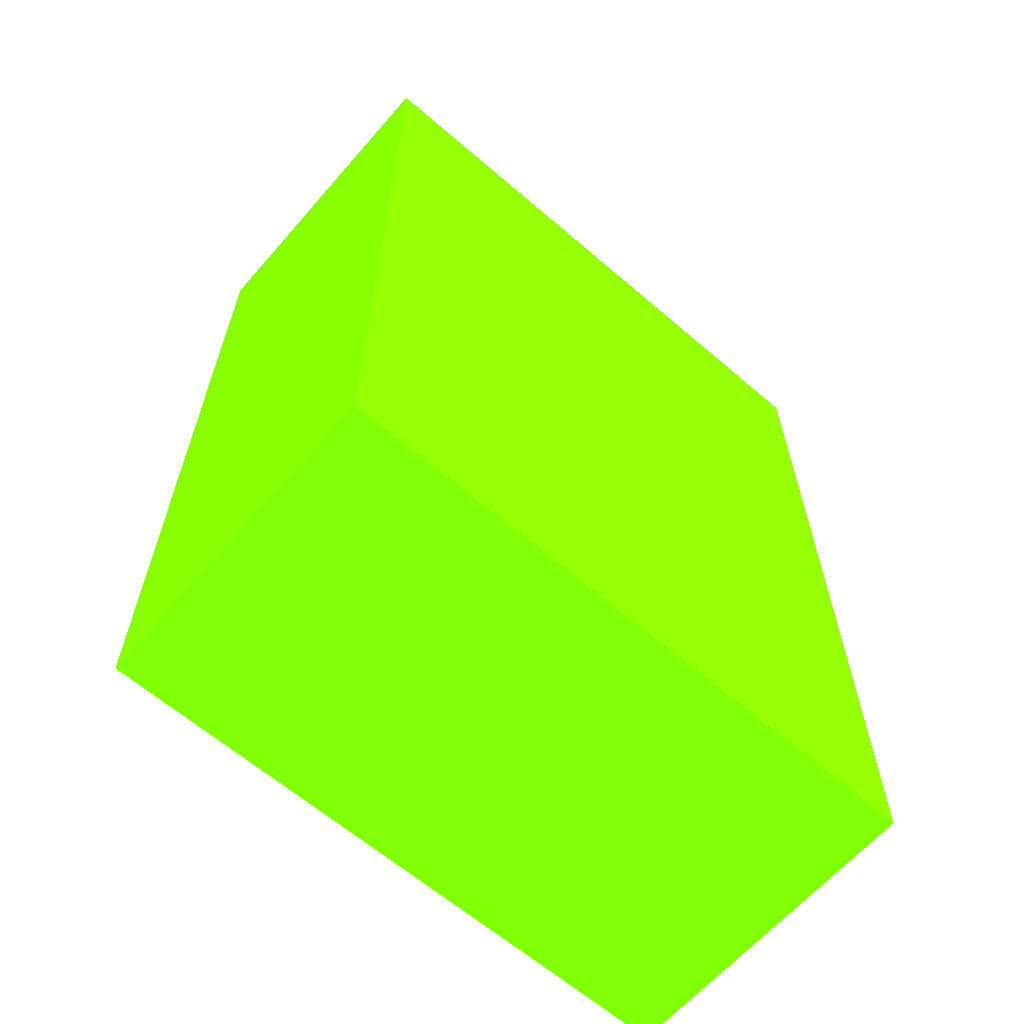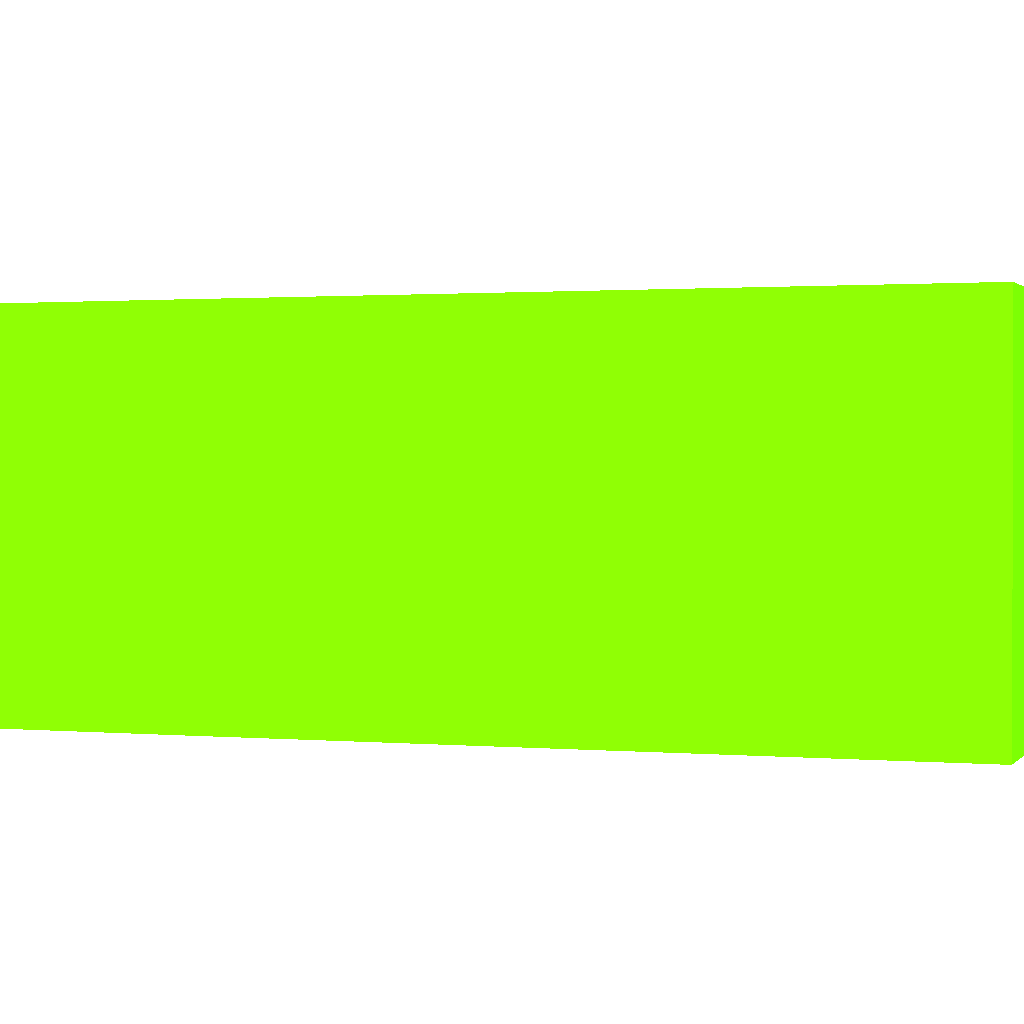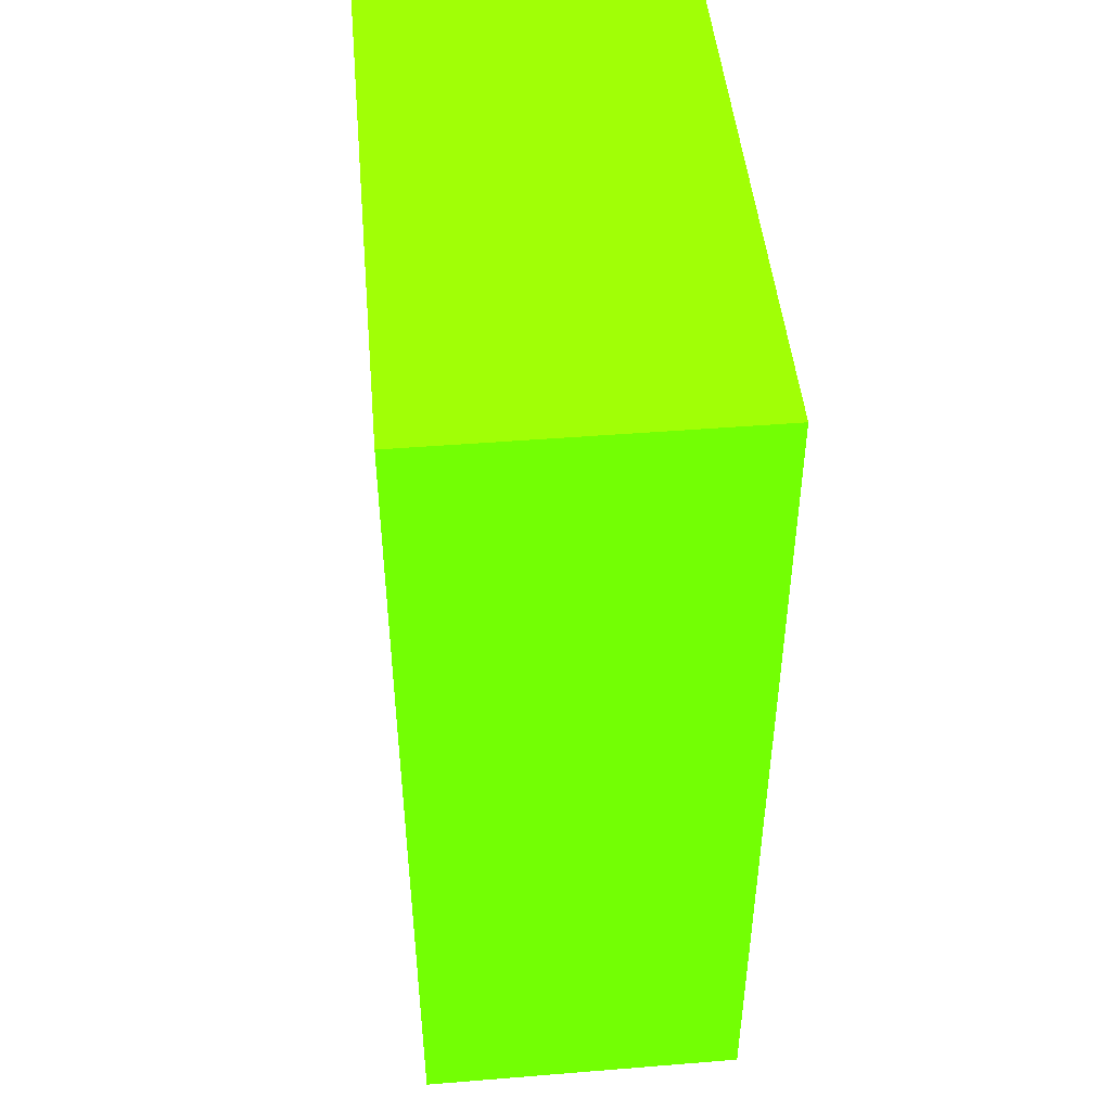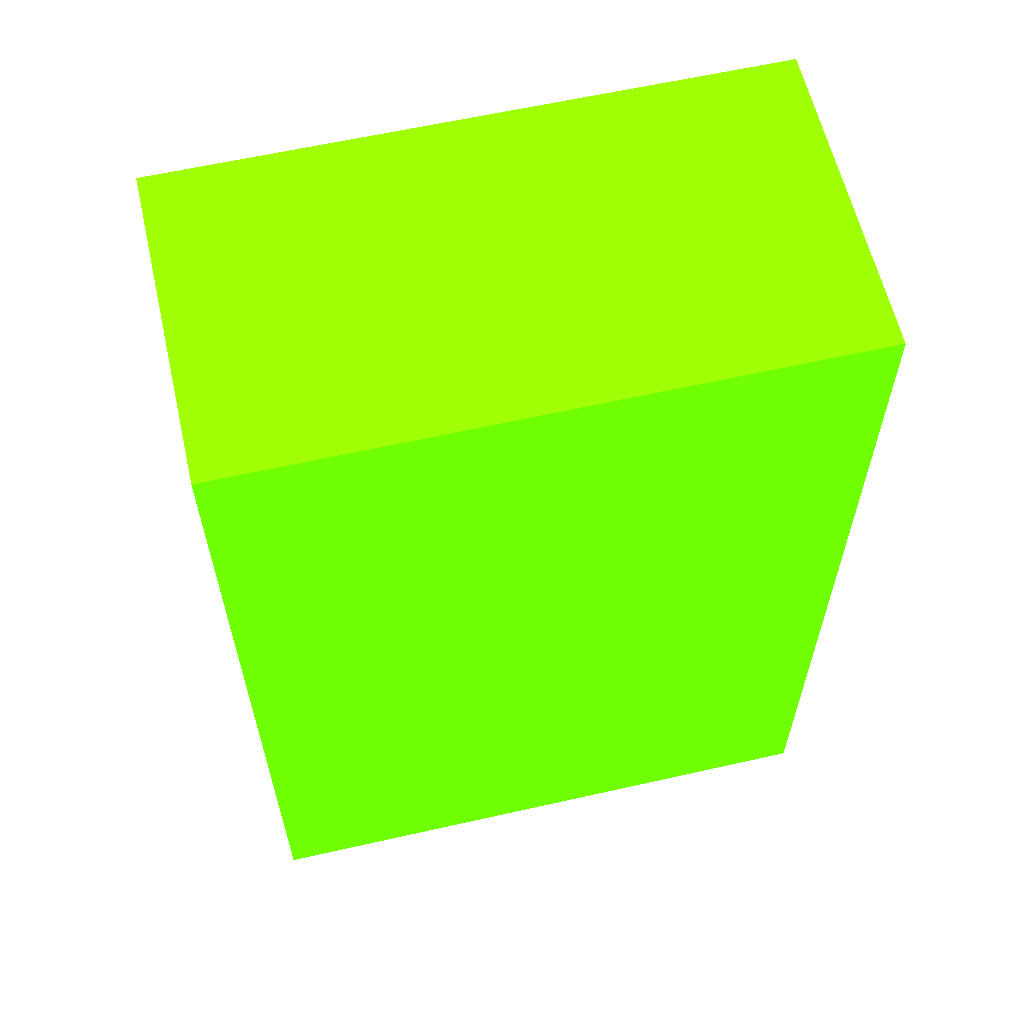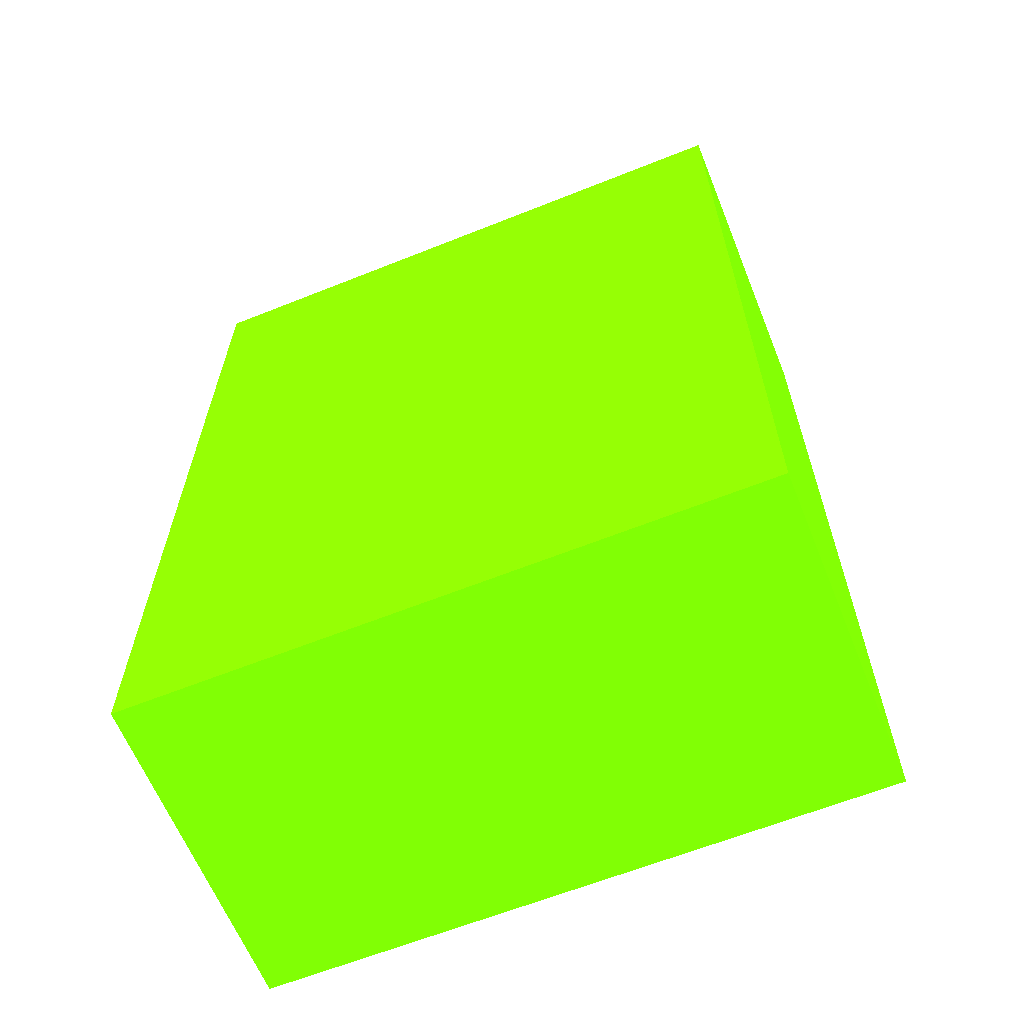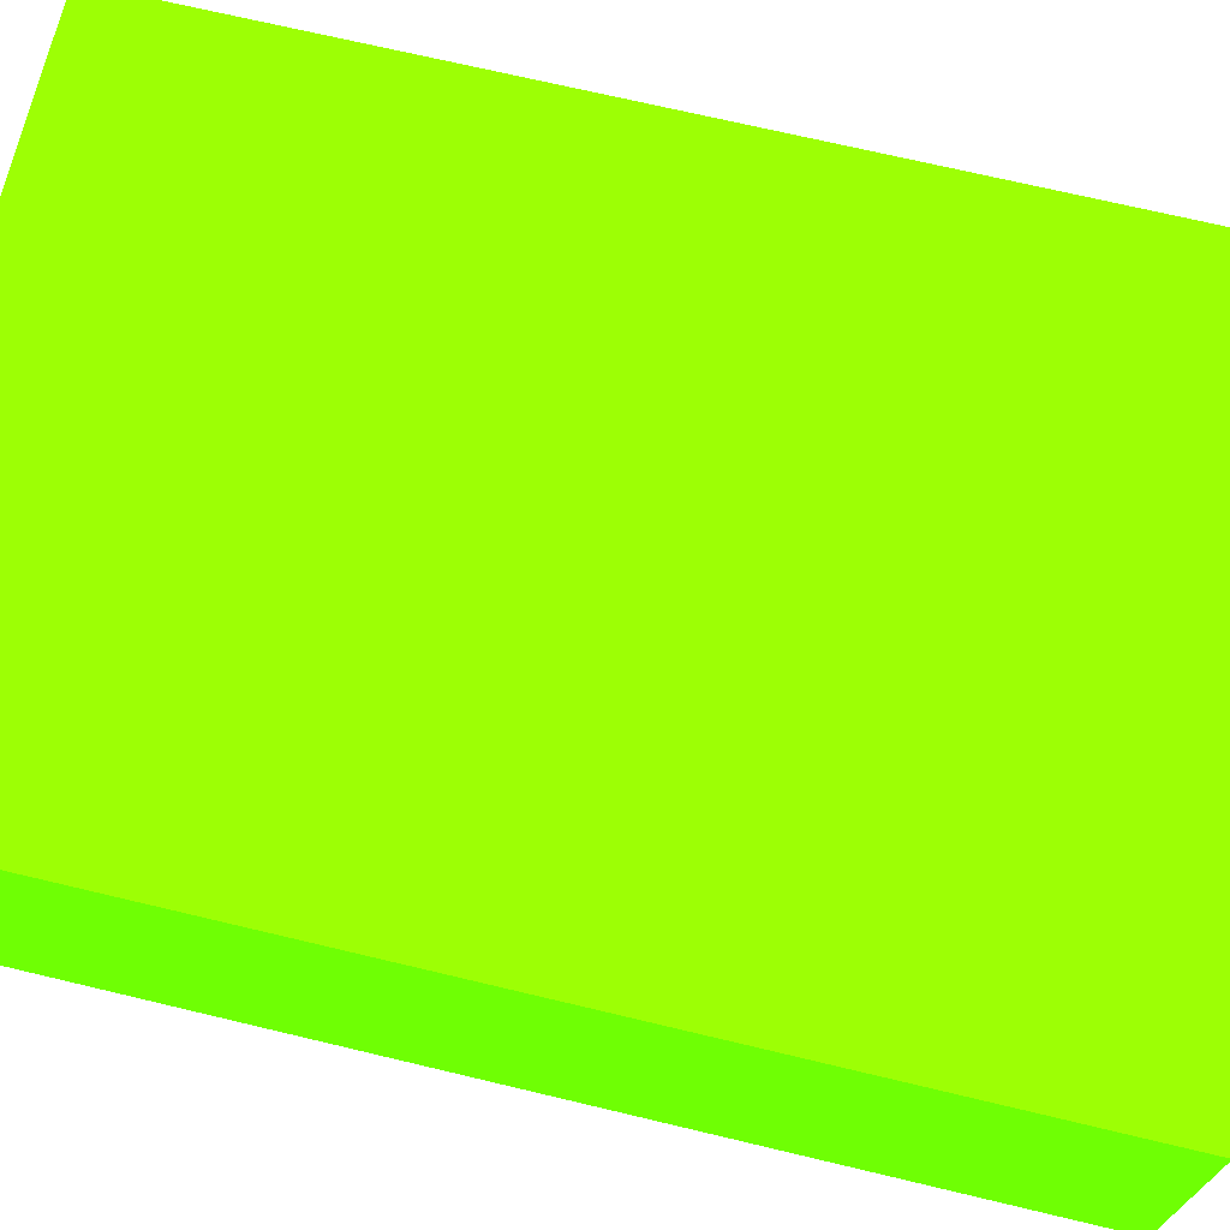
<metadata>
{"format":"obj","ext":"obj","renderer":"f3d","projection":"perspective","resolution":1024,"background":"white","views":[{"elev":-63.4,"azim":-41.0,"up":"+Z"},{"elev":1.0,"azim":108.6,"up":"+Y"},{"elev":46.9,"azim":-95.2,"up":"+Z"},{"elev":61.1,"azim":-13.0,"up":"+Z"},{"elev":-63.3,"azim":22.0,"up":"+Z"},{"elev":70.7,"azim":103.4,"up":"+Y"}]}
</metadata>
<code>
v 2.25 3.785 -0.7896 0.3294 0.9882 0.01176
v 2.25 3.635 -0.7896 0.3294 0.9882 0.01176
v 2.25 3.785 -0.9309 0.3294 0.9882 0.01176
v 1.965 3.785 -0.7896 0.3294 0.9882 0.01176
v 1.965 3.635 -0.7896 0.3294 0.9882 0.01176
v 2.25 3.635 -0.9309 0.3294 0.9882 0.01176
v 1.965 3.785 -0.9309 0.3294 0.9882 0.01176
v 2.25 3.785 -1.213 0.3294 0.9882 0.01176
v 1.965 3.635 -0.9309 0.3294 0.9882 0.01176
v 2.25 3.635 -1.213 0.3294 0.9882 0.01176
v 1.965 3.785 -1.213 0.3294 0.9882 0.01176
v 1.965 3.635 -1.213 0.3294 0.9882 0.01176
f 1 2 6
f 1 6 10
f 1 10 8
f 1 8 3
f 1 3 7
f 1 7 4
f 1 4 5
f 1 5 2
f 2 5 9
f 2 9 6
f 3 8 11
f 3 11 7
f 4 7 11
f 4 11 12
f 4 12 9
f 4 9 5
f 6 9 12
f 6 12 10
f 8 10 12
f 8 12 11

</code>
